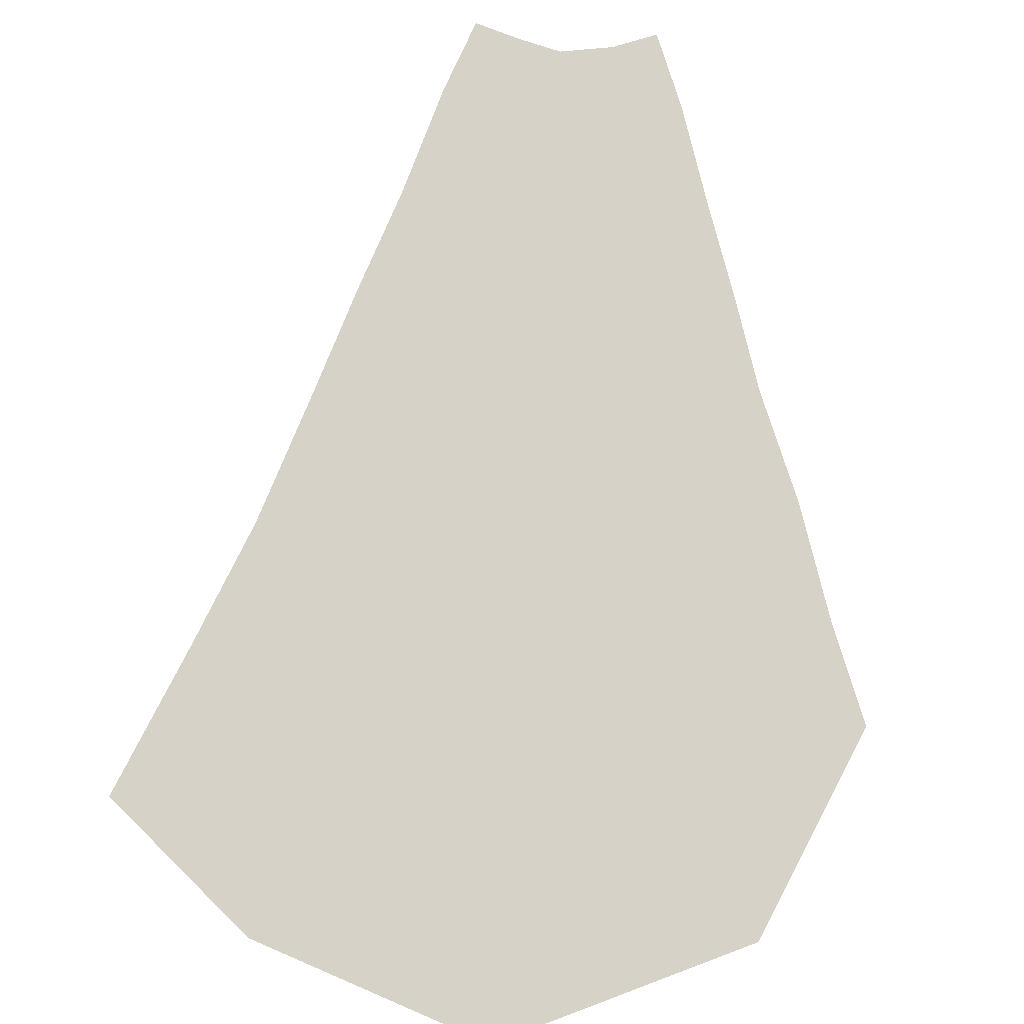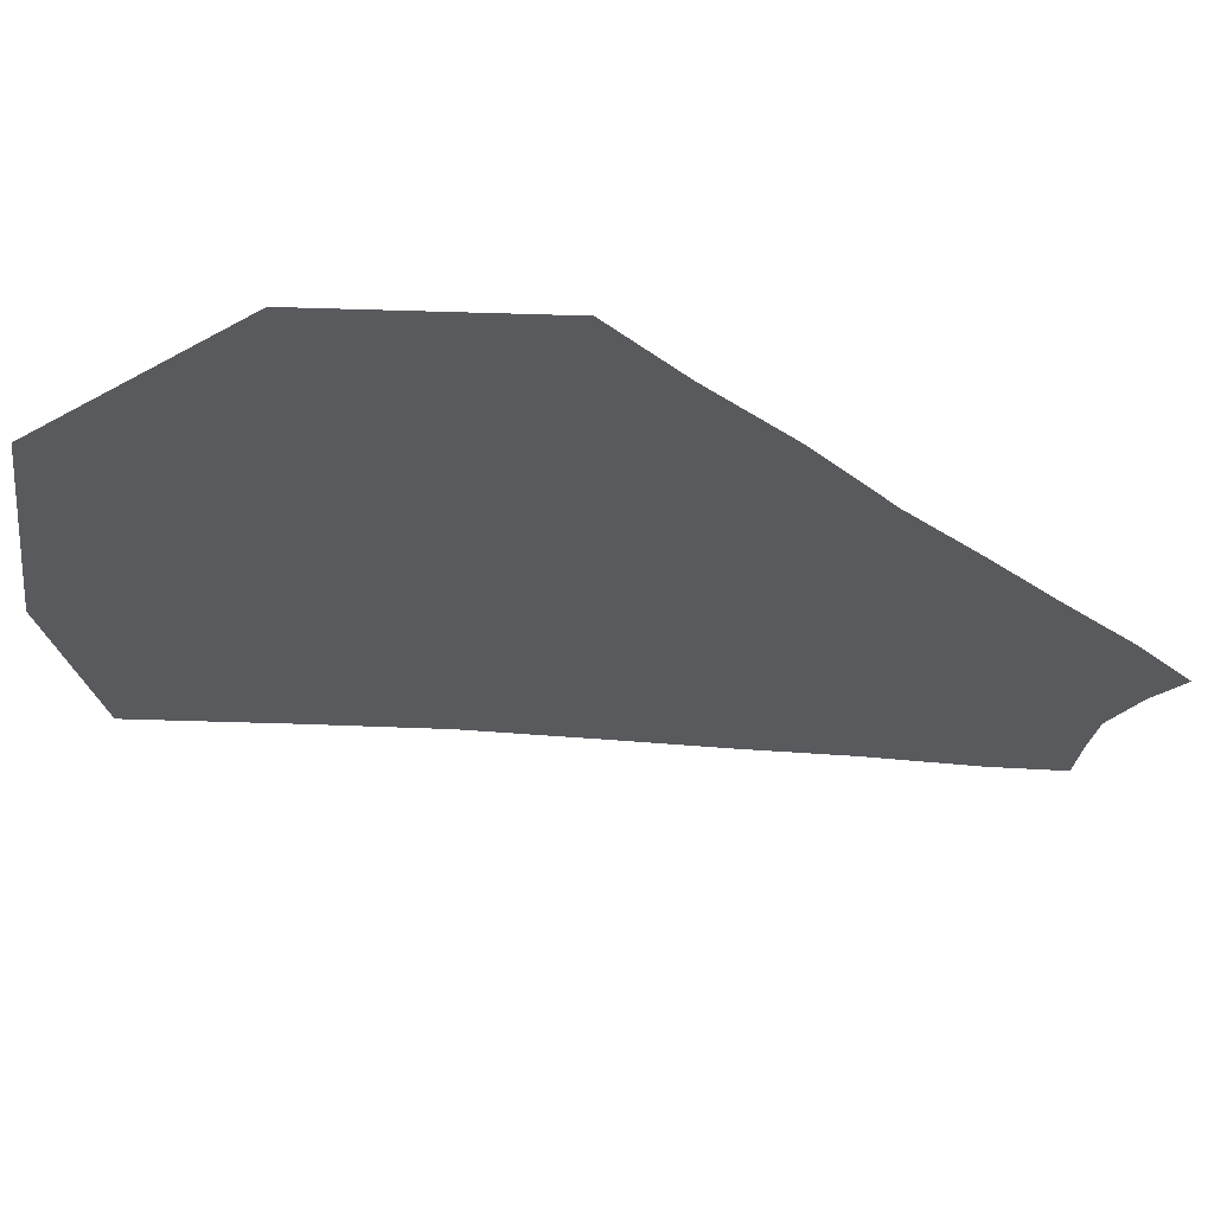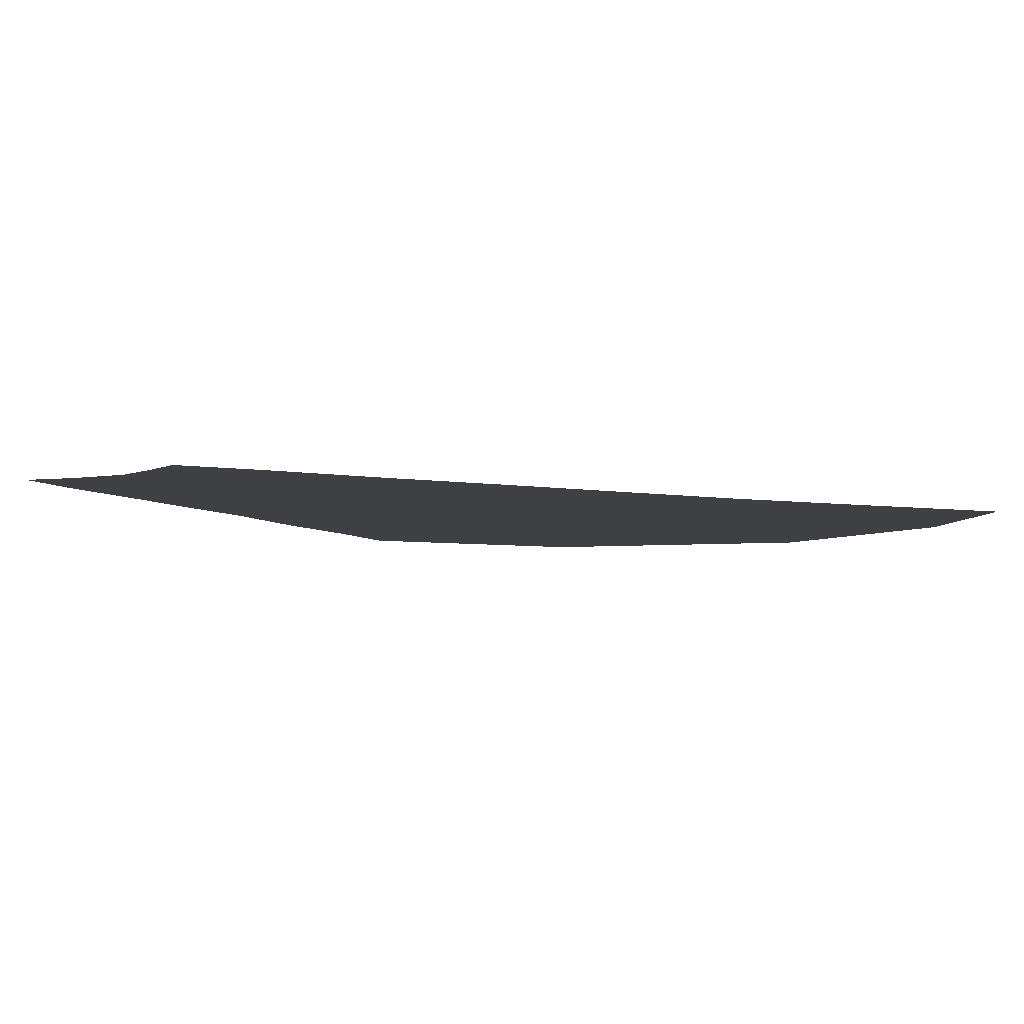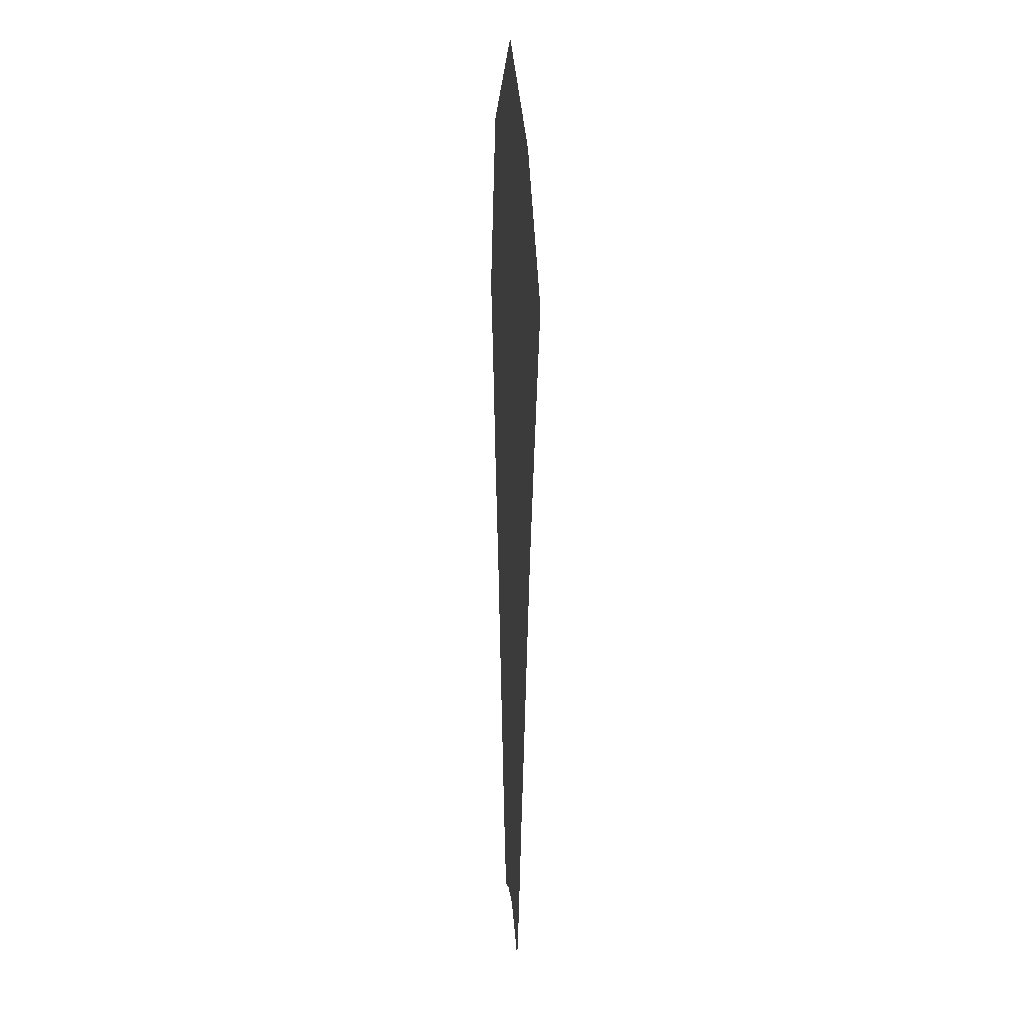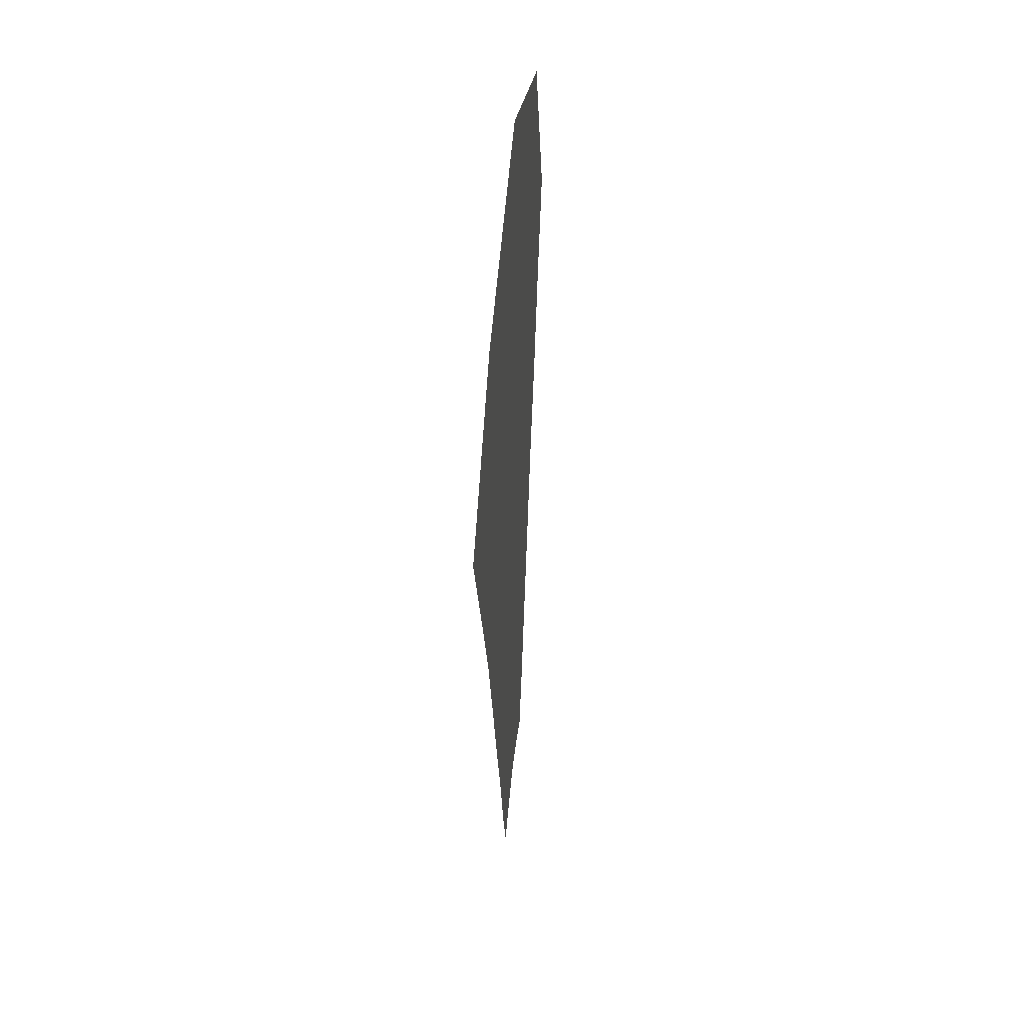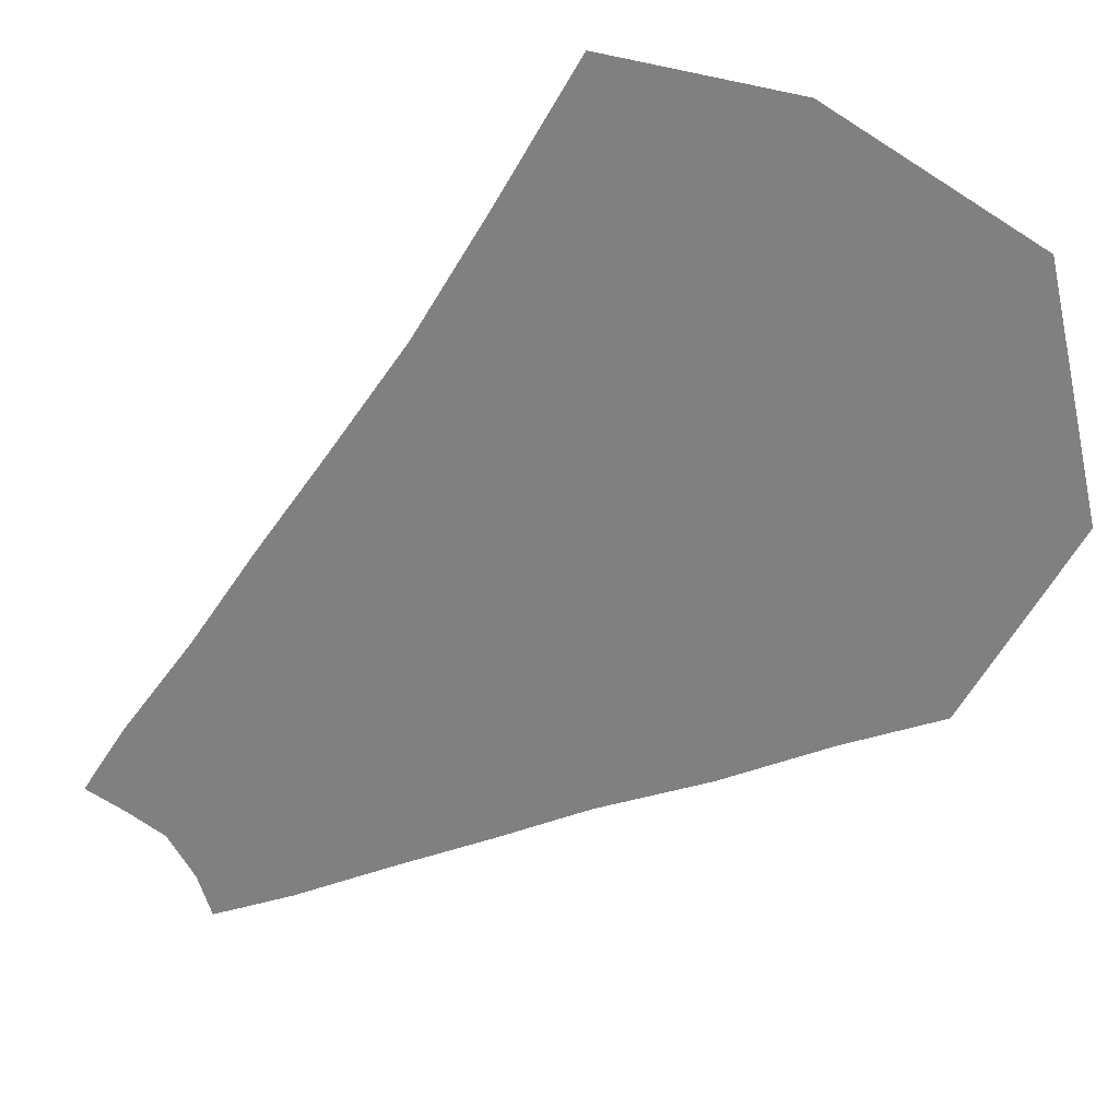
<metadata>
{"format":"obj","ext":"obj","renderer":"f3d","projection":"perspective","resolution":1024,"background":"white","views":[{"elev":78.1,"azim":-174.8,"up":"+Z"},{"elev":-31.0,"azim":-115.2,"up":"+Z"},{"elev":-5.0,"azim":41.5,"up":"+Z"},{"elev":18.3,"azim":85.9,"up":"+Y"},{"elev":47.0,"azim":95.5,"up":"+Y"},{"elev":-60.2,"azim":128.4,"up":"+Z"}]}
</metadata>
<code>
g fx_goldencoinrush_fbx_01
v -7.877 3.008 0
v -3.204 -0.6456 0
v -5.914 -1.746 0
v -4.449 5.41 0
v -10 9.297 0
v -0.02475 7.04 0
v 0.1117 -0.0397 0
v 2.904 -0.6908 0
v -5.724 12.47 0
v -12.06 15.03 0
v 4.198 6.076 0
v 5.614 -1.483 0
v 7.225 3.143 0
v -0.0869 14.16 0
v 5.448 13.19 0
v 9.182 10.25 0
v 11.32 16.86 0
v -6.946 19.74 0
v -14.06 21 0
v -0.05787 22.37 0
v 6.929 20.37 0
v 13.36 23.69 0
v -8.805 27.86 0
v -16.95 27.84 0
v -0.06412 30.94 0
v 8.595 28.88 0
v 15.94 32.08 0
v -10.84 35.66 0
v -19.37 34.92 0
v -0.2324 40.1 0
v 10.02 37.37 0
v 18.98 39.98 0
v -13.12 43.97 0
v -21.89 41.17 0
v -16.37 54.47 0
v -1.206 61.79 0
v -0.6176 49.76 0
v 11.73 46.51 0
v 22.78 49.44 0
v 13.61 56.97 0
g fx_goldencoinrush_fbx_01_0
f 3 2 1
f 2 4 1
f 1 4 5
f 6 4 2
f 7 6 2
f 6 7 8
f 4 9 5
f 4 6 9
f 10 5 9
f 11 6 8
f 11 8 12
f 13 11 12
f 14 6 11
f 6 14 9
f 11 13 15
f 15 14 11
f 13 16 15
f 15 16 17
f 18 10 9
f 10 18 19
f 9 14 20
f 20 14 15
f 18 9 20
f 21 15 17
f 21 20 15
f 17 22 21
f 18 23 19
f 24 19 23
f 20 25 18
f 25 20 21
f 25 23 18
f 22 26 21
f 26 25 21
f 26 22 27
f 28 24 23
f 24 28 29
f 23 25 30
f 30 25 26
f 28 23 30
f 31 26 27
f 31 30 26
f 27 32 31
f 28 33 29
f 34 29 33
f 35 34 33
f 35 33 36
f 30 37 28
f 37 33 28
f 37 30 31
f 33 37 36
f 32 38 31
f 38 37 31
f 36 37 38
f 38 32 39
f 40 36 38
f 40 38 39

</code>
